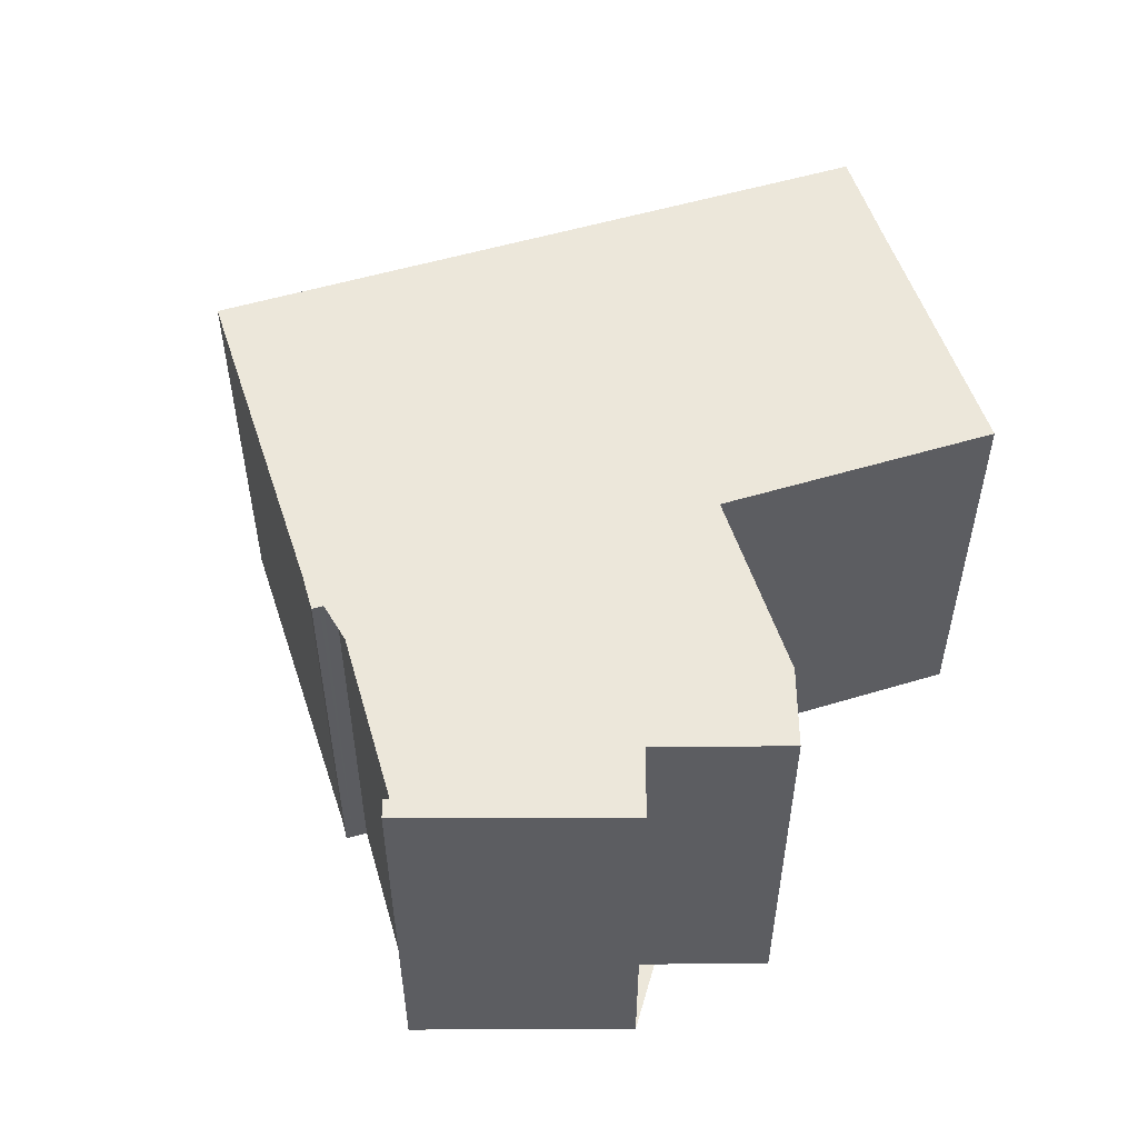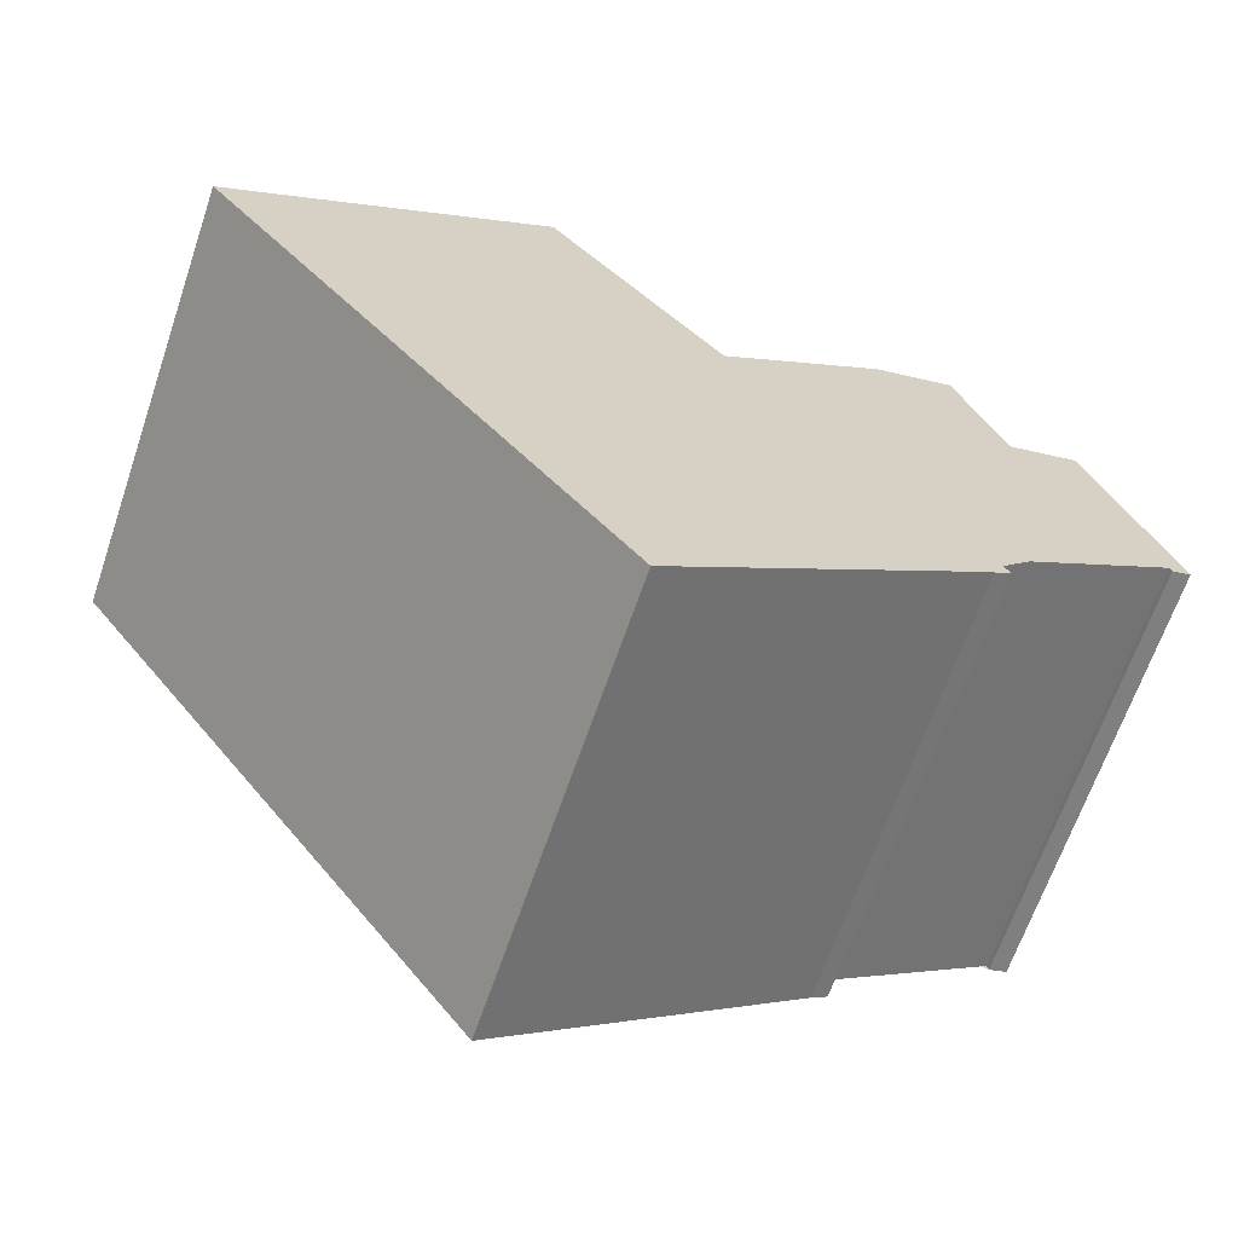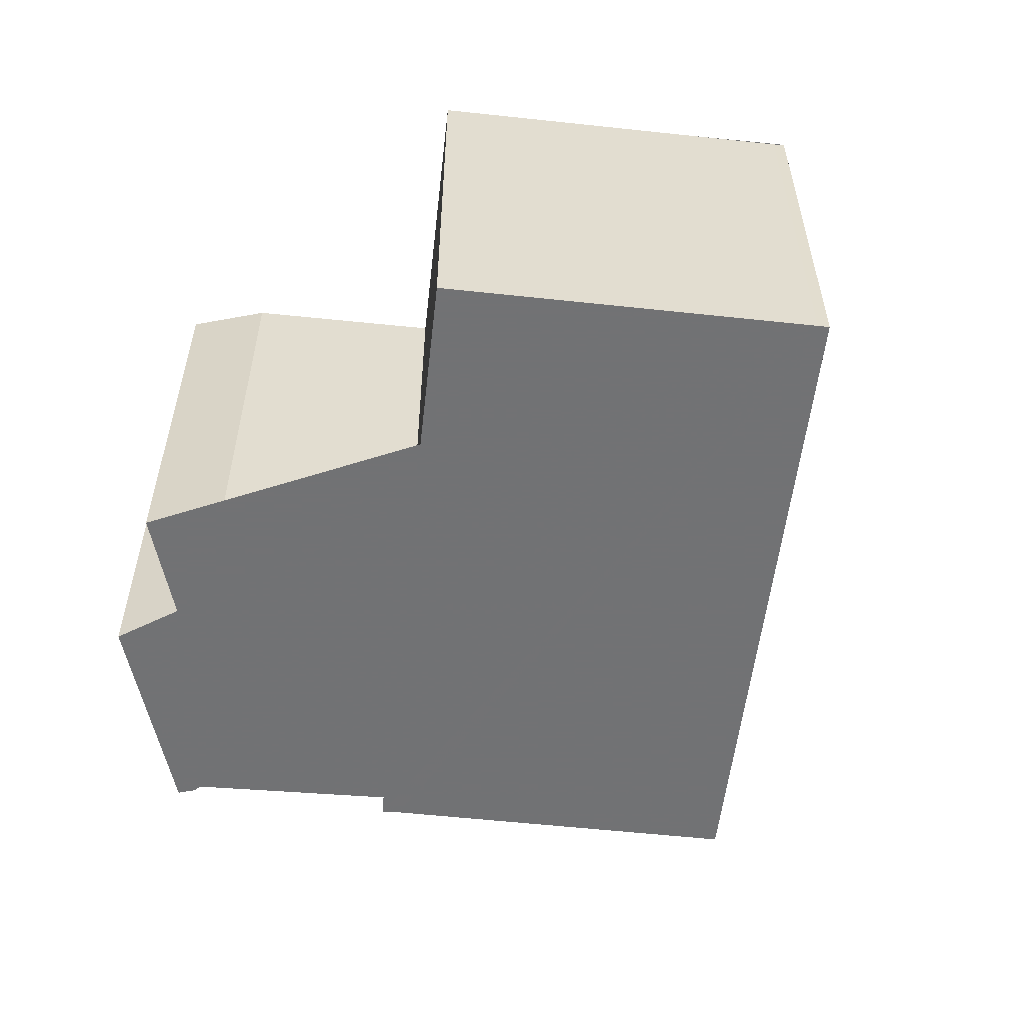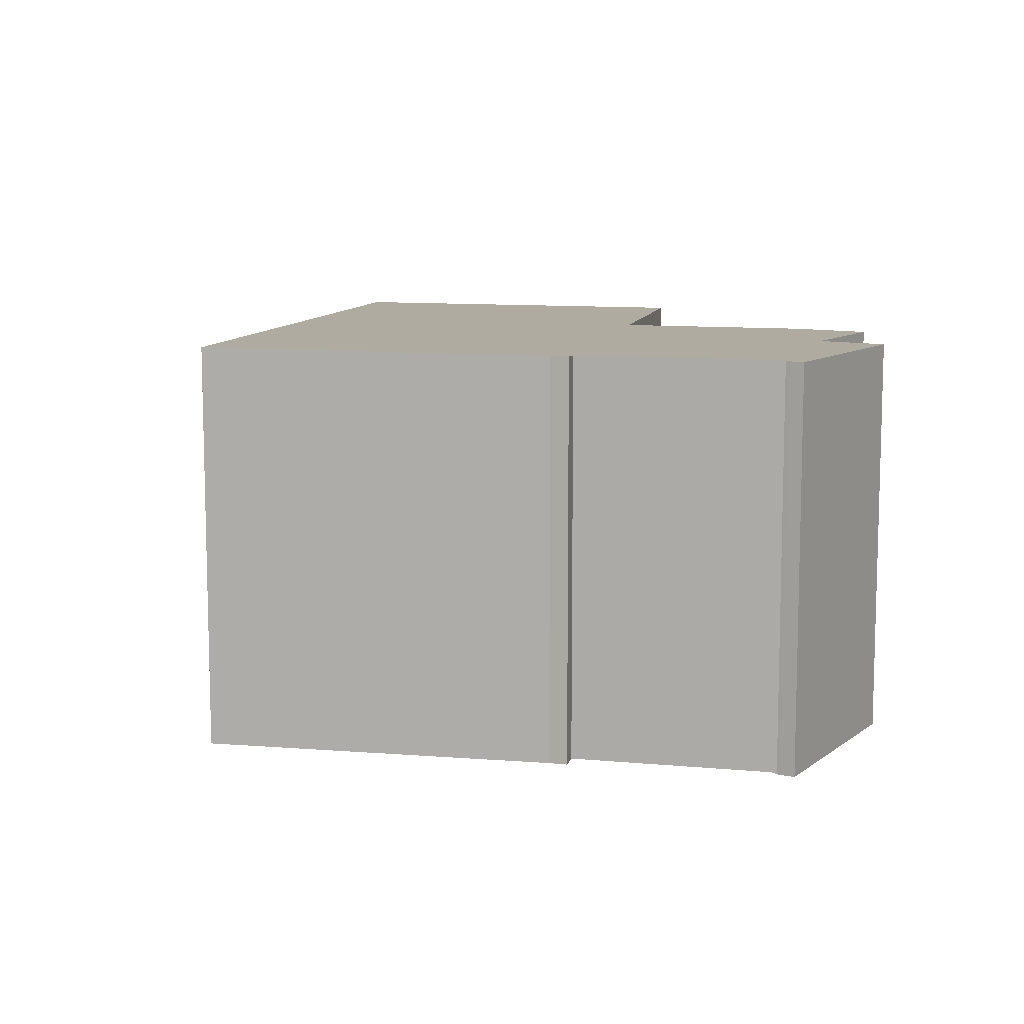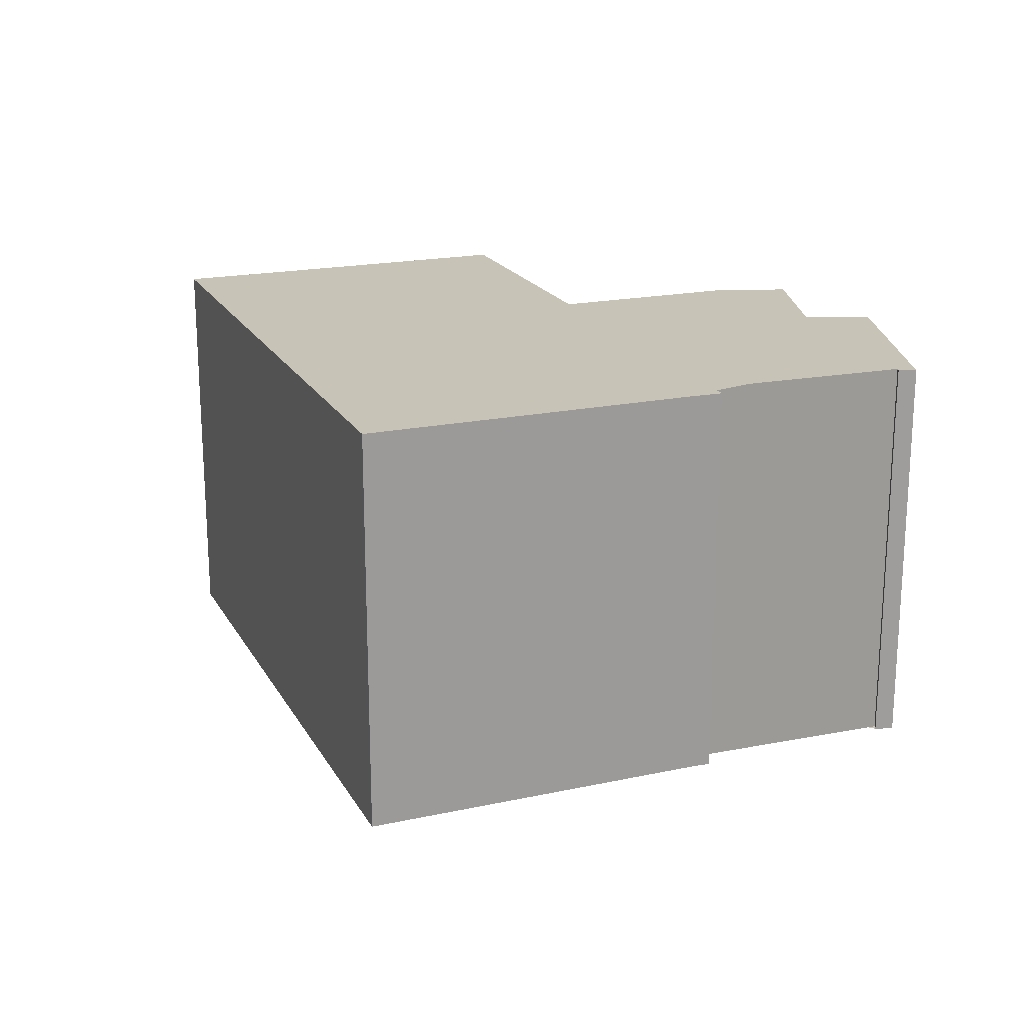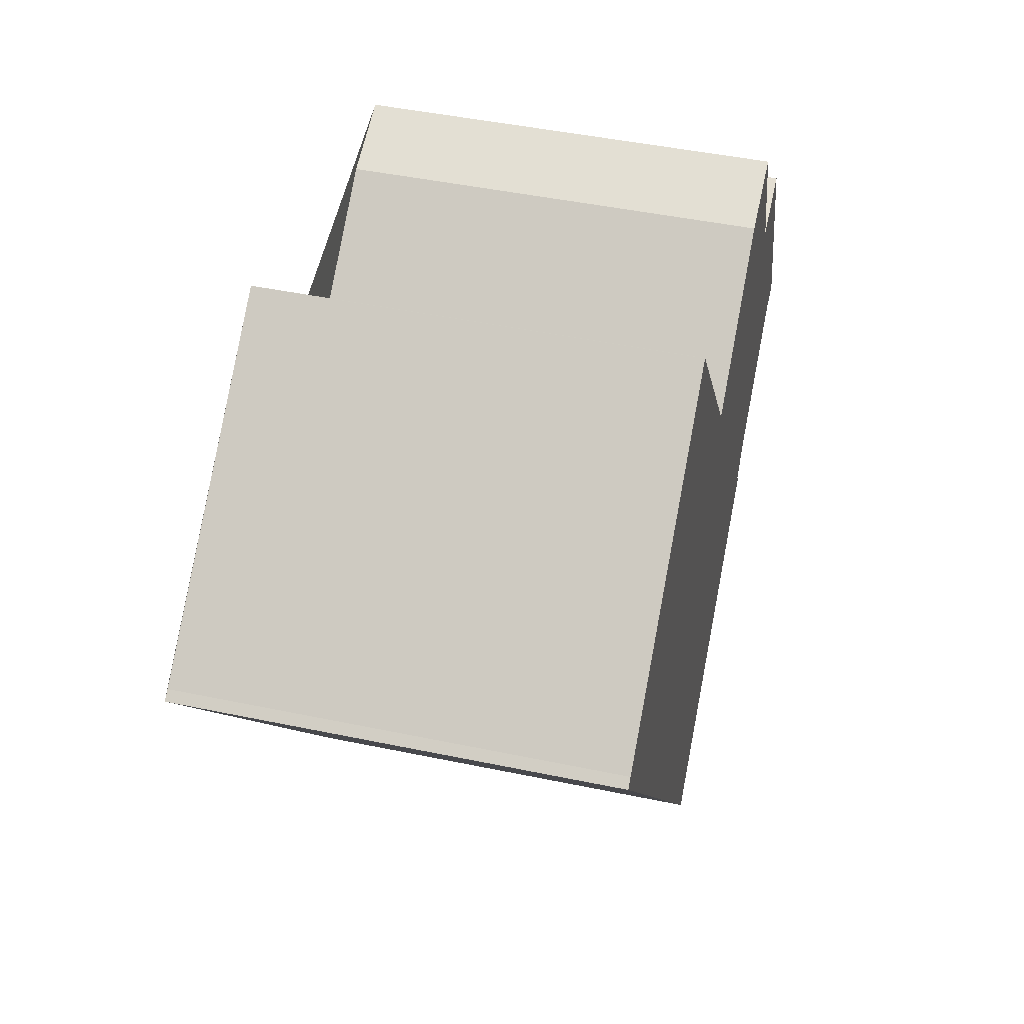
<metadata>
{"format":"obj","ext":"obj","renderer":"f3d","projection":"perspective","resolution":1024,"background":"white","views":[{"elev":53.7,"azim":108.2,"up":"+Z"},{"elev":-65.9,"azim":-18.9,"up":"+Y"},{"elev":-55.6,"azim":-150.3,"up":"+Z"},{"elev":9.8,"azim":47.8,"up":"+Z"},{"elev":19.9,"azim":14.4,"up":"+Z"},{"elev":46.4,"azim":-76.6,"up":"+Y"}]}
</metadata>
<code>
v -1299 -1901 6.524
v -1305 -1893 6.502
v -1305 -1893 6.501
v -1300 -1889 6.472
v -1298 -1893 6.481
v -1295 -1891 6.466
v -1294 -1891 6.46
v -1294 -1893 6.468
v -1293 -1892 6.463
v -1291 -1896 6.475
v -1292 -1896 6.477
v -1292 -1896 6.476
v -1294 -1897 6.493
v -1294 -1898 6.494
v -1295 -1898 6.495
v -1292 -1896 6.478
v -1293 -1892 6.465
v -1299 -1901 6.524
v -1294 -1898 6.493
v -1292 -1896 6.476
v -1291 -1896 6.475
v -1305 -1893 6.502
v -1300 -1889 6.472
v -1294 -1898 6.493
v -1300 -1889 6.472
v -1300 -1889 6.472
v -1298 -1893 6.481
v -1298 -1893 6.481
v -1298 -1893 6.481
v -1295 -1891 6.464
v -1303 -1896 6.511
v -1299 -1901 6.524
v -1299 -1901 6.524
v -1302 -1897 6.512
v -1292 -1896 6.477
v -1293 -1892 6.465
v -1297 -1899 6.509
v -1297 -1900 6.509
v -1300 -1894 6.496
v -1303 -1891 6.487
v -1303 -1891 6.487
v -1295 -1897 6.492
v -1292 -1895 6.475
v -1292 -1895 6.475
v -1292 -1895 6.472
v -1300 -1901 6.522
v -1297 -1899 6.507
v -1300 -1901 6.522
v -1299 -1901 6.524
v -1299 -1901 6.524
v -1299 -1901 -8.882e-16
v -1299 -1901 0
v -1305 -1893 6.501
v -1305 -1893 6.502
v -1305 -1893 0
v -1305 -1893 0
v -1303 -1891 6.487
v -1305 -1893 6.501
v -1305 -1893 0
v -1303 -1891 0
v -1300 -1889 6.472
v -1300 -1889 6.472
v -1300 -1889 0
v -1300 -1889 8.882e-16
v -1298 -1893 6.481
v -1298 -1893 6.481
v -1298 -1893 8.882e-16
v -1298 -1893 8.882e-16
v -1295 -1891 6.464
v -1295 -1891 6.466
v -1295 -1891 8.882e-16
v -1295 -1891 0
v -1294 -1893 6.468
v -1294 -1891 6.46
v -1294 -1891 8.882e-16
v -1294 -1893 8.882e-16
v -1293 -1892 6.465
v -1294 -1893 6.468
v -1294 -1893 8.882e-16
v -1293 -1892 0
v -1292 -1895 6.472
v -1293 -1892 6.463
v -1293 -1892 0
v -1292 -1895 0
v -1292 -1896 6.476
v -1291 -1896 6.475
v -1291 -1896 8.882e-16
v -1292 -1896 8.882e-16
v -1292 -1896 6.476
v -1292 -1896 6.477
v -1292 -1896 8.882e-16
v -1292 -1896 0
v -1292 -1896 6.477
v -1292 -1896 6.476
v -1292 -1896 0
v -1292 -1896 0
v -1294 -1898 6.493
v -1294 -1897 6.493
v -1294 -1897 8.882e-16
v -1294 -1898 0
v -1295 -1898 6.495
v -1294 -1898 6.494
v -1294 -1898 8.882e-16
v -1295 -1898 0
v -1297 -1900 6.509
v -1295 -1898 6.495
v -1295 -1898 0
v -1297 -1900 -8.882e-16
v -1294 -1897 6.493
v -1292 -1896 6.478
v -1292 -1896 8.882e-16
v -1294 -1897 8.882e-16
v -1293 -1892 6.465
v -1293 -1892 6.465
v -1293 -1892 0
v -1293 -1892 0
v -1300 -1901 6.522
v -1299 -1901 6.524
v -1299 -1901 0
v -1300 -1901 -8.882e-16
v -1294 -1898 6.494
v -1294 -1898 6.493
v -1294 -1898 -8.882e-16
v -1294 -1898 8.882e-16
v -1292 -1896 6.477
v -1292 -1896 6.476
v -1292 -1896 8.882e-16
v -1292 -1896 8.882e-16
v -1291 -1896 6.475
v -1291 -1896 6.475
v -1291 -1896 0
v -1291 -1896 8.882e-16
v -1305 -1893 6.502
v -1305 -1893 6.502
v -1305 -1893 0
v -1305 -1893 0
v -1298 -1893 6.481
v -1300 -1889 6.472
v -1300 -1889 8.882e-16
v -1298 -1893 -8.882e-16
v -1294 -1898 6.493
v -1294 -1898 6.493
v -1294 -1898 0
v -1294 -1898 -8.882e-16
v -1300 -1889 6.472
v -1300 -1889 6.472
v -1300 -1889 8.882e-16
v -1300 -1889 0
v -1298 -1893 6.481
v -1298 -1893 6.481
v -1298 -1893 -8.882e-16
v -1298 -1893 8.882e-16
v -1295 -1891 6.466
v -1298 -1893 6.481
v -1298 -1893 8.882e-16
v -1295 -1891 8.882e-16
v -1294 -1891 6.46
v -1295 -1891 6.464
v -1295 -1891 0
v -1294 -1891 8.882e-16
v -1305 -1893 6.502
v -1303 -1896 6.511
v -1303 -1896 0
v -1305 -1893 0
v -1299 -1901 6.524
v -1299 -1901 6.524
v -1299 -1901 0
v -1299 -1901 -8.882e-16
v -1303 -1896 6.511
v -1302 -1897 6.512
v -1302 -1897 8.882e-16
v -1303 -1896 0
v -1292 -1896 6.478
v -1292 -1896 6.477
v -1292 -1896 0
v -1292 -1896 8.882e-16
v -1293 -1892 6.463
v -1293 -1892 6.465
v -1293 -1892 0
v -1293 -1892 0
v -1299 -1901 6.524
v -1297 -1900 6.509
v -1297 -1900 -8.882e-16
v -1299 -1901 0
v -1300 -1889 6.472
v -1303 -1891 6.487
v -1303 -1891 0
v -1300 -1889 8.882e-16
v -1291 -1896 6.475
v -1292 -1895 6.472
v -1292 -1895 0
v -1291 -1896 0
v -1302 -1897 6.512
v -1300 -1901 6.522
v -1300 -1901 -8.882e-16
v -1302 -1897 8.882e-16
v -1299 -1901 0
v -1305 -1893 0
v -1305 -1893 0
v -1300 -1889 0
v -1298 -1893 0
v -1295 -1891 0
v -1294 -1891 0
v -1294 -1893 0
v -1293 -1892 0
v -1291 -1896 0
v -1292 -1896 0
v -1292 -1896 0
v -1294 -1897 0
v -1294 -1898 0
v -1295 -1898 0
f 21 10 20
f 38 32 33 37
f 43 16 13 24 42
f 45 21 20 11 12 35 44
f 26 4 23 25
f 47 37 33 46
f 41 22 2 3 40
f 27 25 23 28
f 29 6 30
f 39 31 22 41
f 32 1 18 33
f 46 33 18 48
f 44 35 16 43
f 37 19 14 15 38
f 42 24 19 37 47
f 40 26 25 41
f 41 25 27 39
f 42 27 28 5 29 30 7 8 17 43
f 44 36 9 45
f 46 34 31 39 47
f 48 34 46
f 43 17 36 44
f 47 39 27 42
f 50 51 52 49
f 54 55 56 53
f 58 59 60 57
f 62 63 64 61
f 66 67 68 65
f 70 71 72 69
f 74 75 76 73
f 78 79 80 77
f 82 83 84 81
f 86 87 88 85
f 90 91 92 89
f 94 95 96 93
f 98 99 100 97
f 102 103 104 101
f 106 107 108 105
f 110 111 112 109
f 114 115 116 113
f 118 119 120 117
f 122 123 124 121
f 126 127 128 125
f 130 131 132 129
f 134 135 136 133
f 138 139 140 137
f 142 143 144 141
f 146 147 148 145
f 150 151 152 149
f 154 155 156 153
f 158 159 160 157
f 162 163 164 161
f 166 167 168 165
f 170 171 172 169
f 174 175 176 173
f 178 179 180 177
f 182 183 184 181
f 186 187 188 185
f 190 191 192 189
f 194 195 196 193
f 198 199 200 201 202 203 204 205 206 207 208 209 210 211 197

</code>
